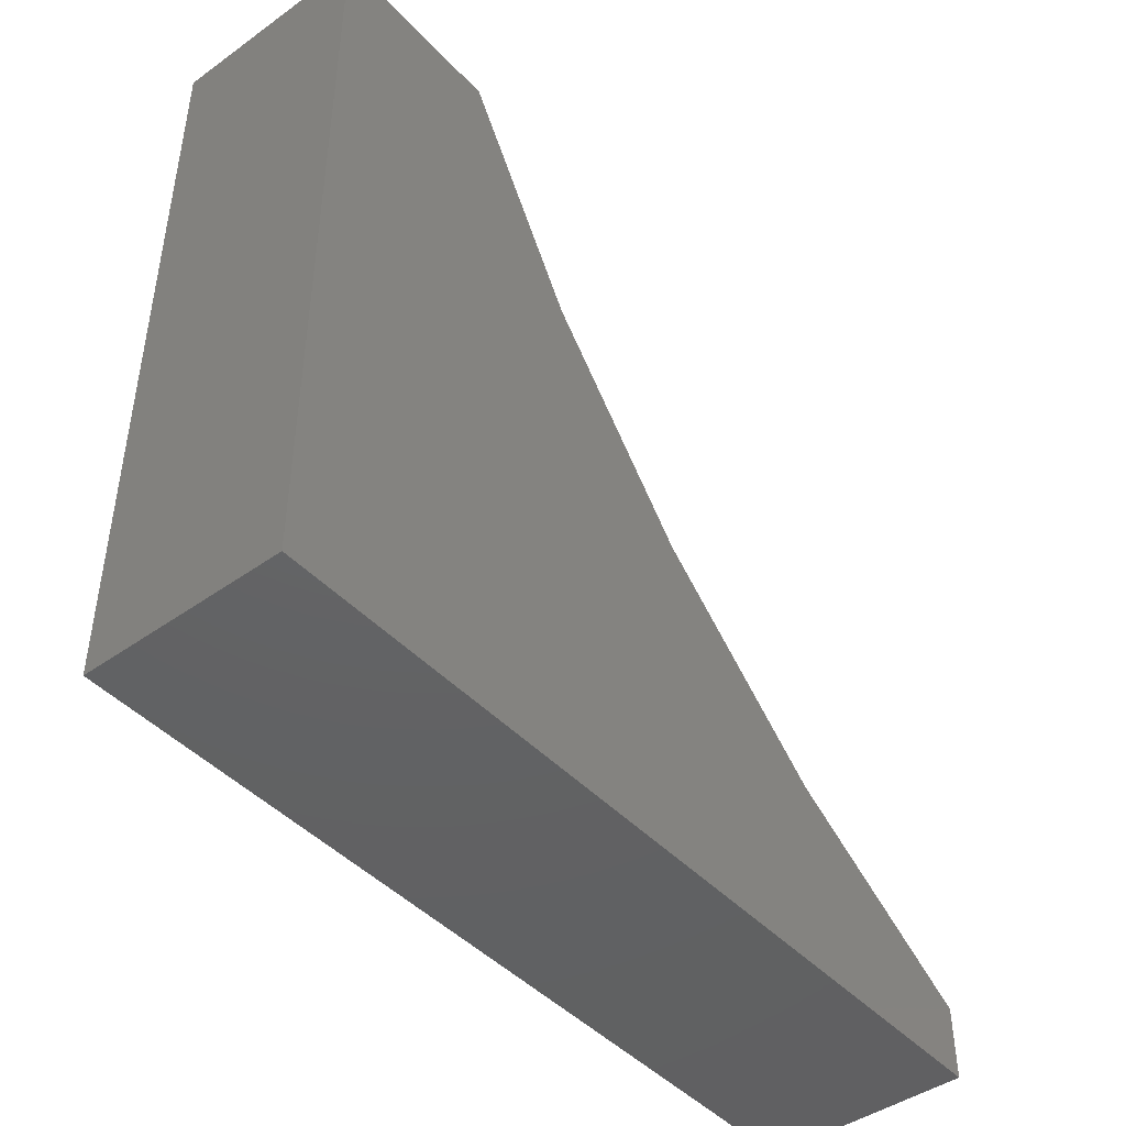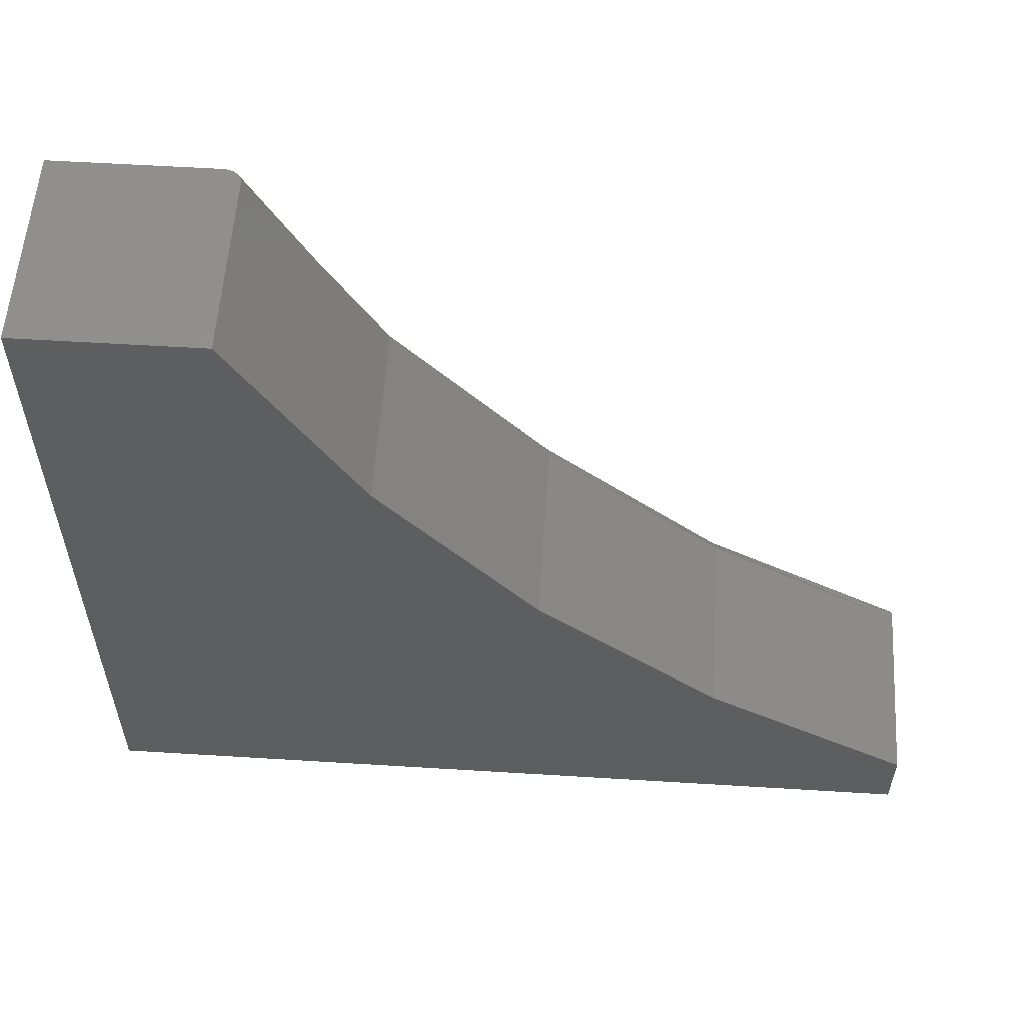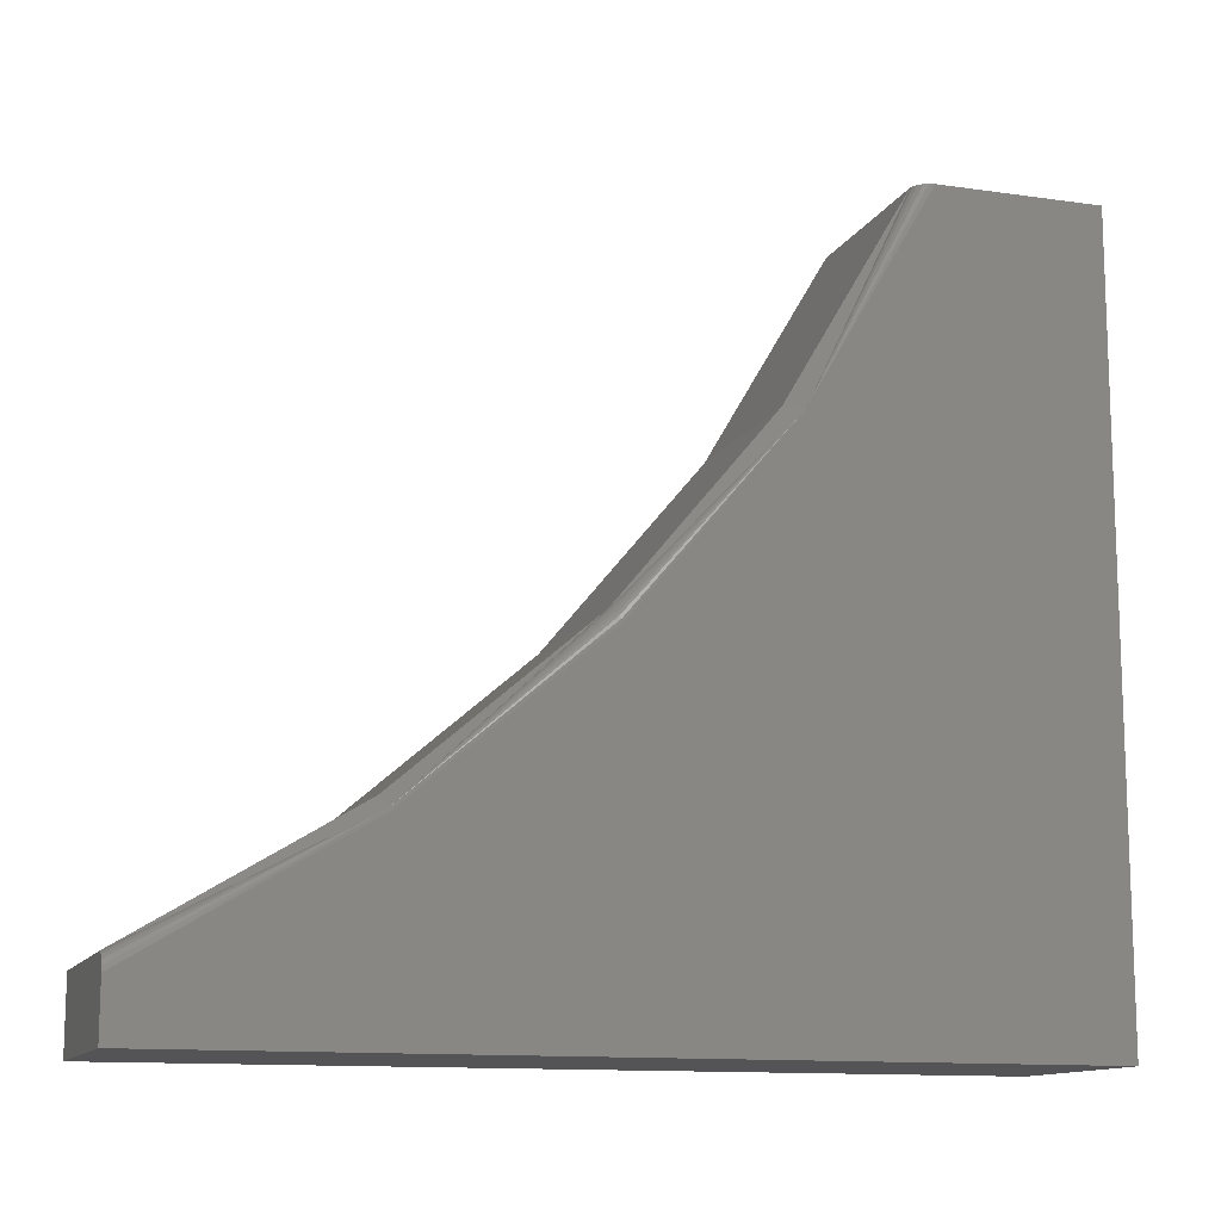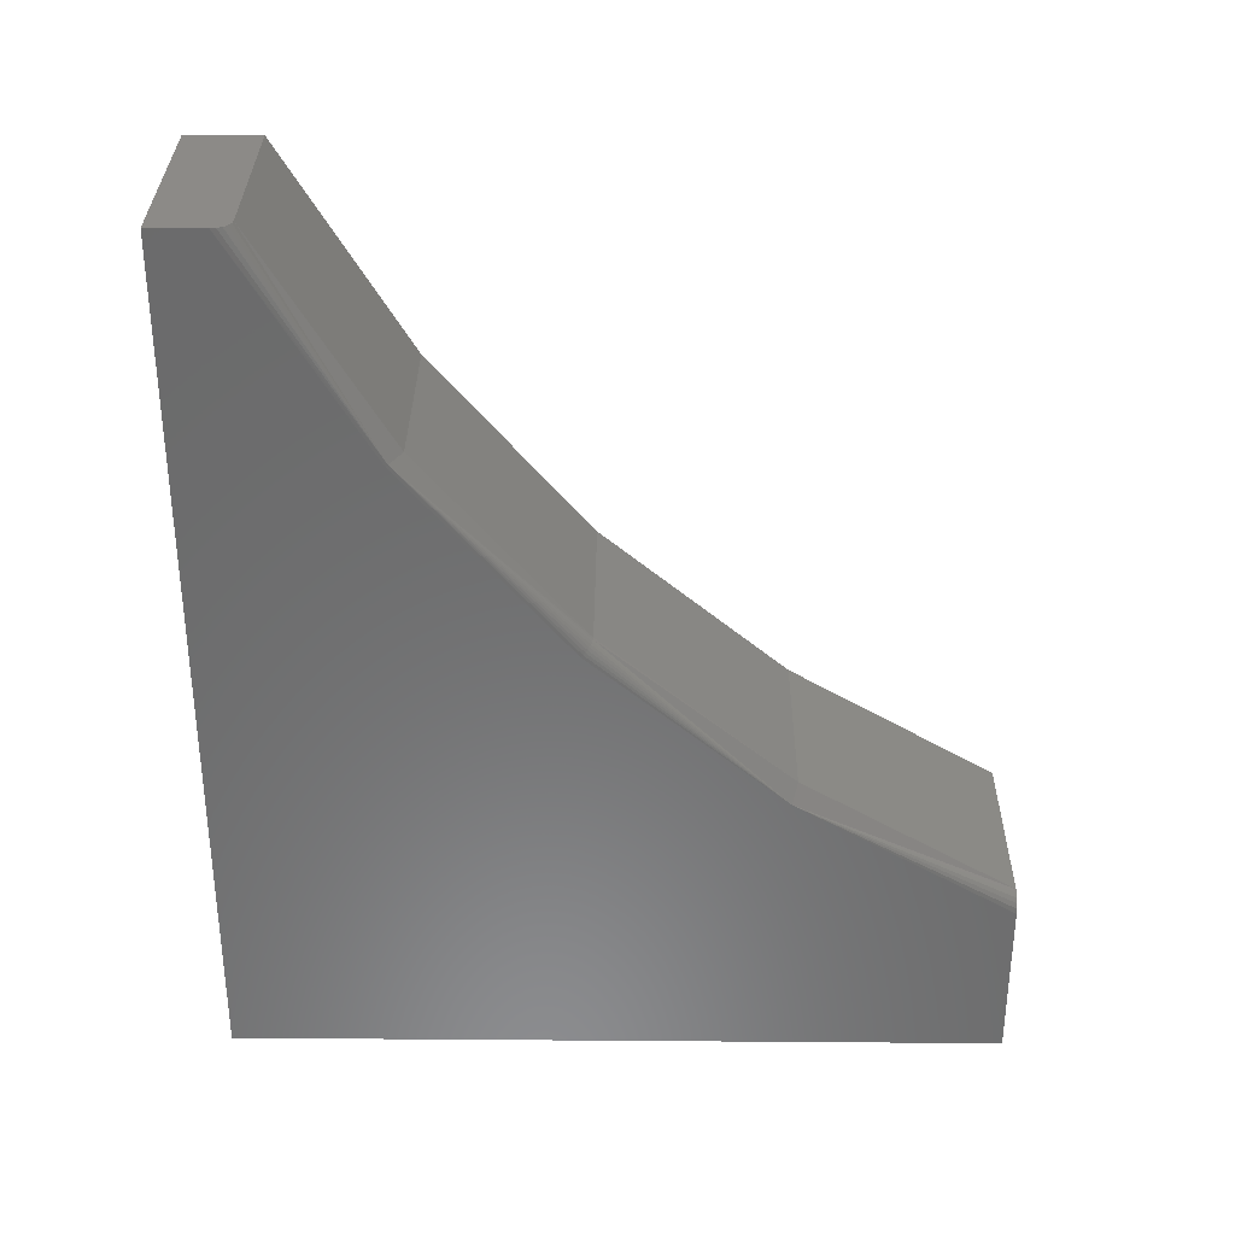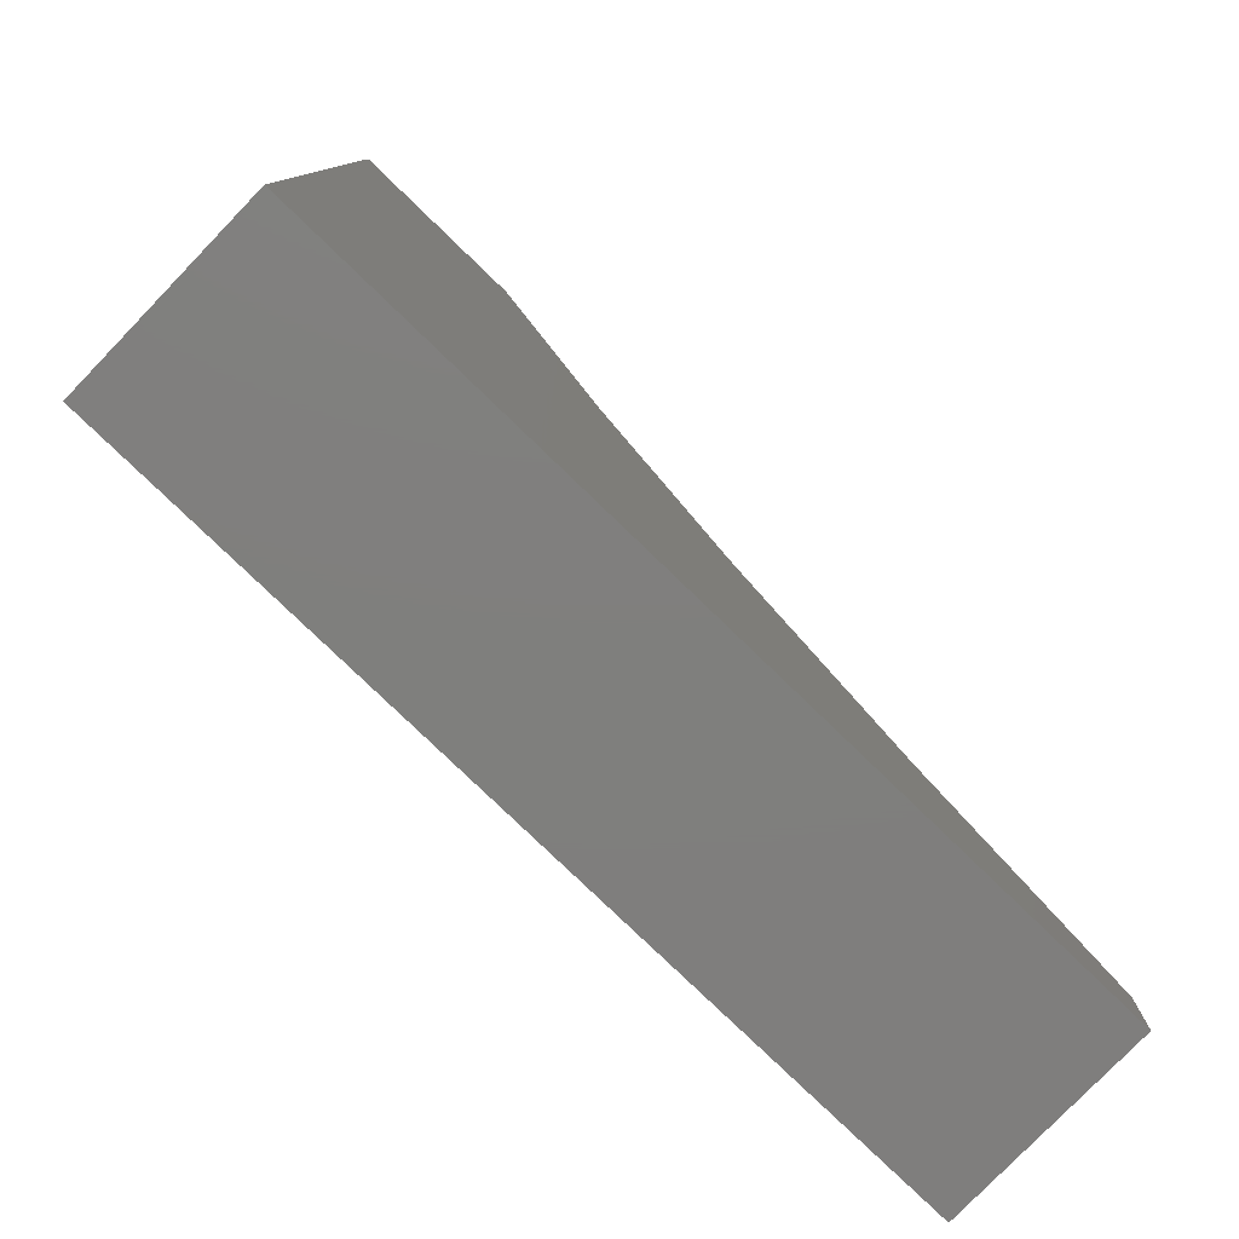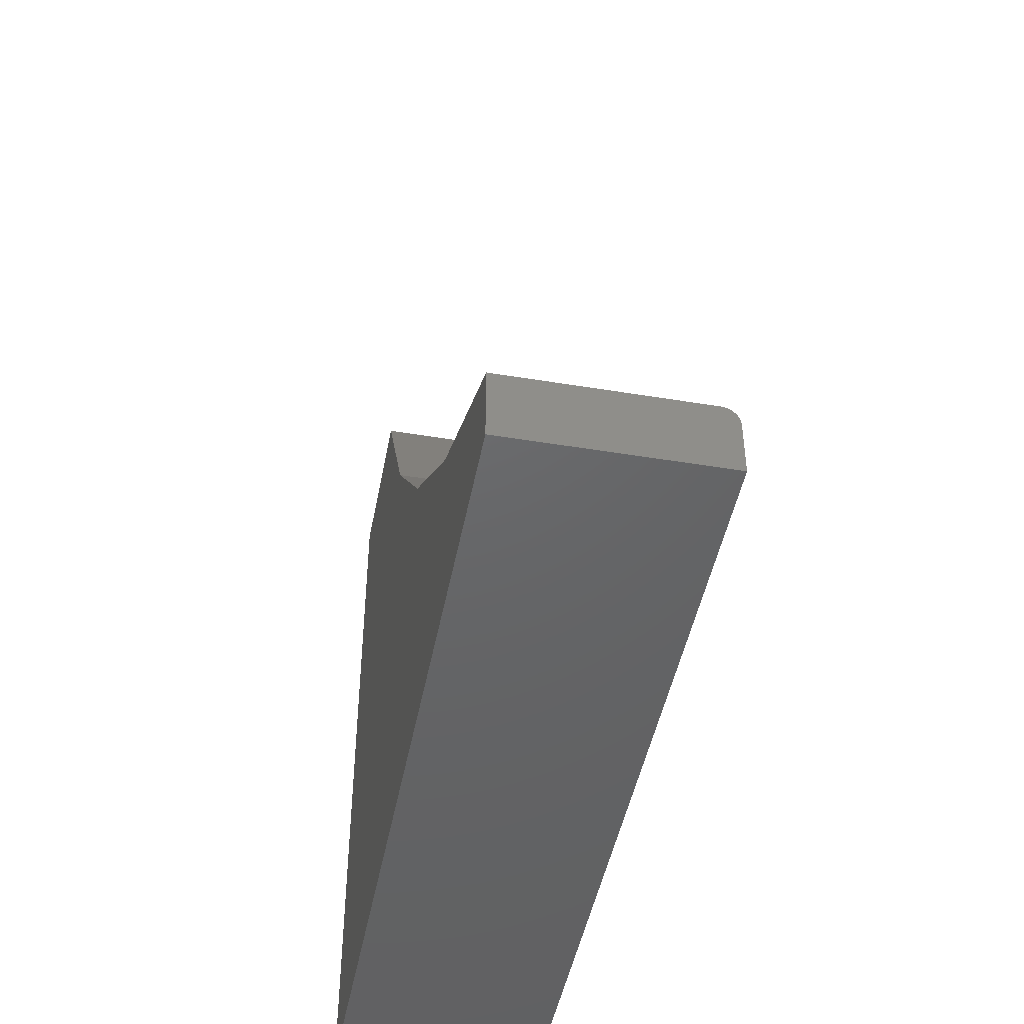
<metadata>
{"format":"stl","ext":"stl","renderer":"f3d","projection":"perspective","resolution":1024,"background":"white","views":[{"elev":-44.7,"azim":-140.4,"up":"+Y"},{"elev":56.5,"azim":-86.3,"up":"+Y"},{"elev":-12.5,"azim":71.5,"up":"+Y"},{"elev":32.3,"azim":90.6,"up":"+Z"},{"elev":-79.0,"azim":-134.0,"up":"+Y"},{"elev":-46.5,"azim":-10.7,"up":"+Y"}]}
</metadata>
<code>
# stl→obj: 37 verts, 70 faces
v 0.1016 -0.6953 -0.75
v 0.1016 -0.3154 -0.75
v 0.1016 -0.3154 -0.6682
v 0.1016 -0.4243 -0.6049
v 0.1016 -0.5211 -0.5242
v 0.1016 -0.6031 -0.4284
v 0.1016 -0.6678 -0.3203
v 0.1016 -0.6953 -0.3203
v 0.1012 -0.6651 -0.3203
v 0.1001 -0.6627 -0.3203
v 0.09835 -0.6608 -0.3203
v 0.09617 -0.6596 -0.3203
v 0.09375 -0.6591 -0.3203
v -4.663e-17 -0.6591 -0.3203
v -4.77e-17 -0.6953 -0.3203
v -2.461e-17 -0.5156 -0.5187
v 0.09375 -0.4213 -0.5974
v -1.587e-17 -0.4213 -0.5974
v 0.09375 -0.3154 -0.6595
v -1.004e-17 -0.3154 -0.6595
v 0.09375 -0.5156 -0.5187
v -3.496e-17 -0.5956 -0.4254
v 0.09375 -0.5956 -0.4254
v 0.1001 -0.3154 -0.6631
v 0.1012 -0.3154 -0.6655
v 0.09617 -0.3154 -0.66
v 0.09835 -0.3154 -0.6612
v 2.583e-33 -0.3154 -0.75
v 0.1014 -0.5201 -0.5231
v 0.09527 -0.5158 -0.5187
v 0.09674 -0.5161 -0.519
v 0.09809 -0.5166 -0.5196
v 0.09927 -0.5173 -0.5202
v 0.1002 -0.5181 -0.5211
v 0.101 -0.519 -0.5221
v 0.1014 -0.6018 -0.4275
v 0 -0.6953 -0.75
f 1 2 3
f 1 3 4
f 1 4 5
f 1 5 6
f 1 6 7
f 1 7 8
f 7 9 10
f 8 7 10
f 8 10 11
f 8 11 12
f 8 12 13
f 8 13 14
f 8 14 15
f 16 17 18
f 18 17 19
f 18 19 20
f 17 16 21
f 21 16 22
f 21 22 23
f 23 22 14
f 23 14 13
f 3 24 25
f 26 27 24
f 2 28 20
f 2 20 19
f 2 19 26
f 2 26 24
f 2 24 3
f 29 6 5
f 17 21 30
f 4 3 25
f 4 25 24
f 4 24 27
f 4 27 26
f 4 26 19
f 4 19 17
f 4 17 30
f 4 30 31
f 4 31 32
f 4 32 33
f 4 33 34
f 4 34 35
f 4 35 29
f 4 29 5
f 36 12 11
f 36 11 10
f 36 10 9
f 36 9 7
f 36 7 6
f 36 6 29
f 36 29 35
f 36 35 34
f 36 34 33
f 36 33 32
f 36 32 31
f 36 31 30
f 36 30 21
f 36 21 23
f 36 23 13
f 36 13 12
f 37 15 14
f 37 14 22
f 37 22 16
f 37 16 18
f 37 18 20
f 37 20 28
f 8 15 1
f 1 15 37
f 1 37 2
f 2 37 28

</code>
